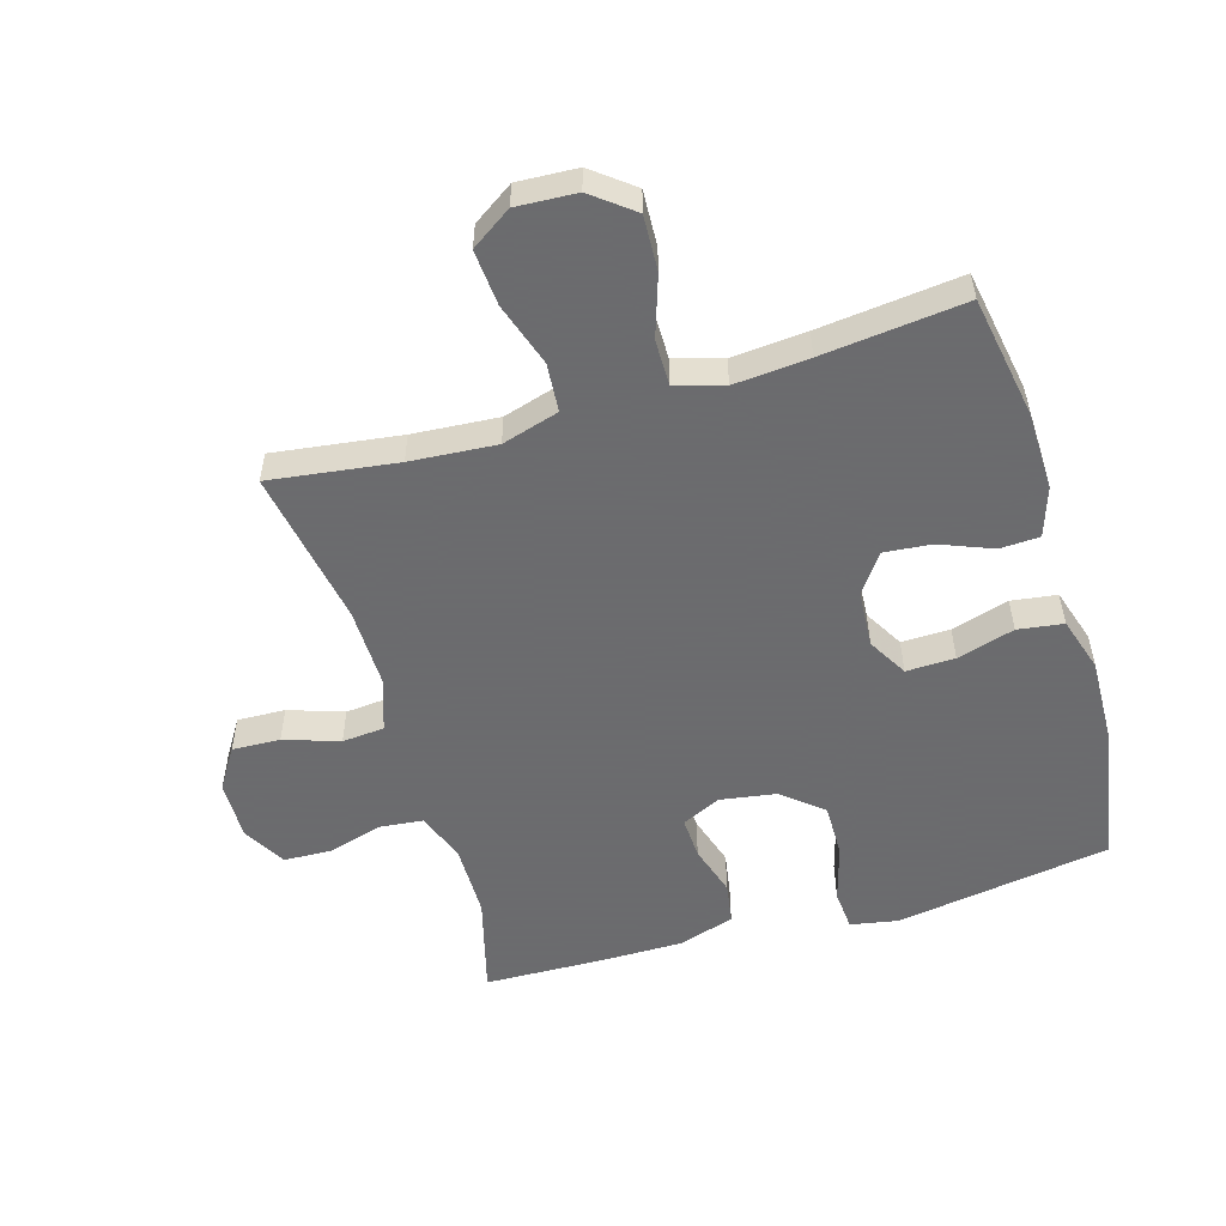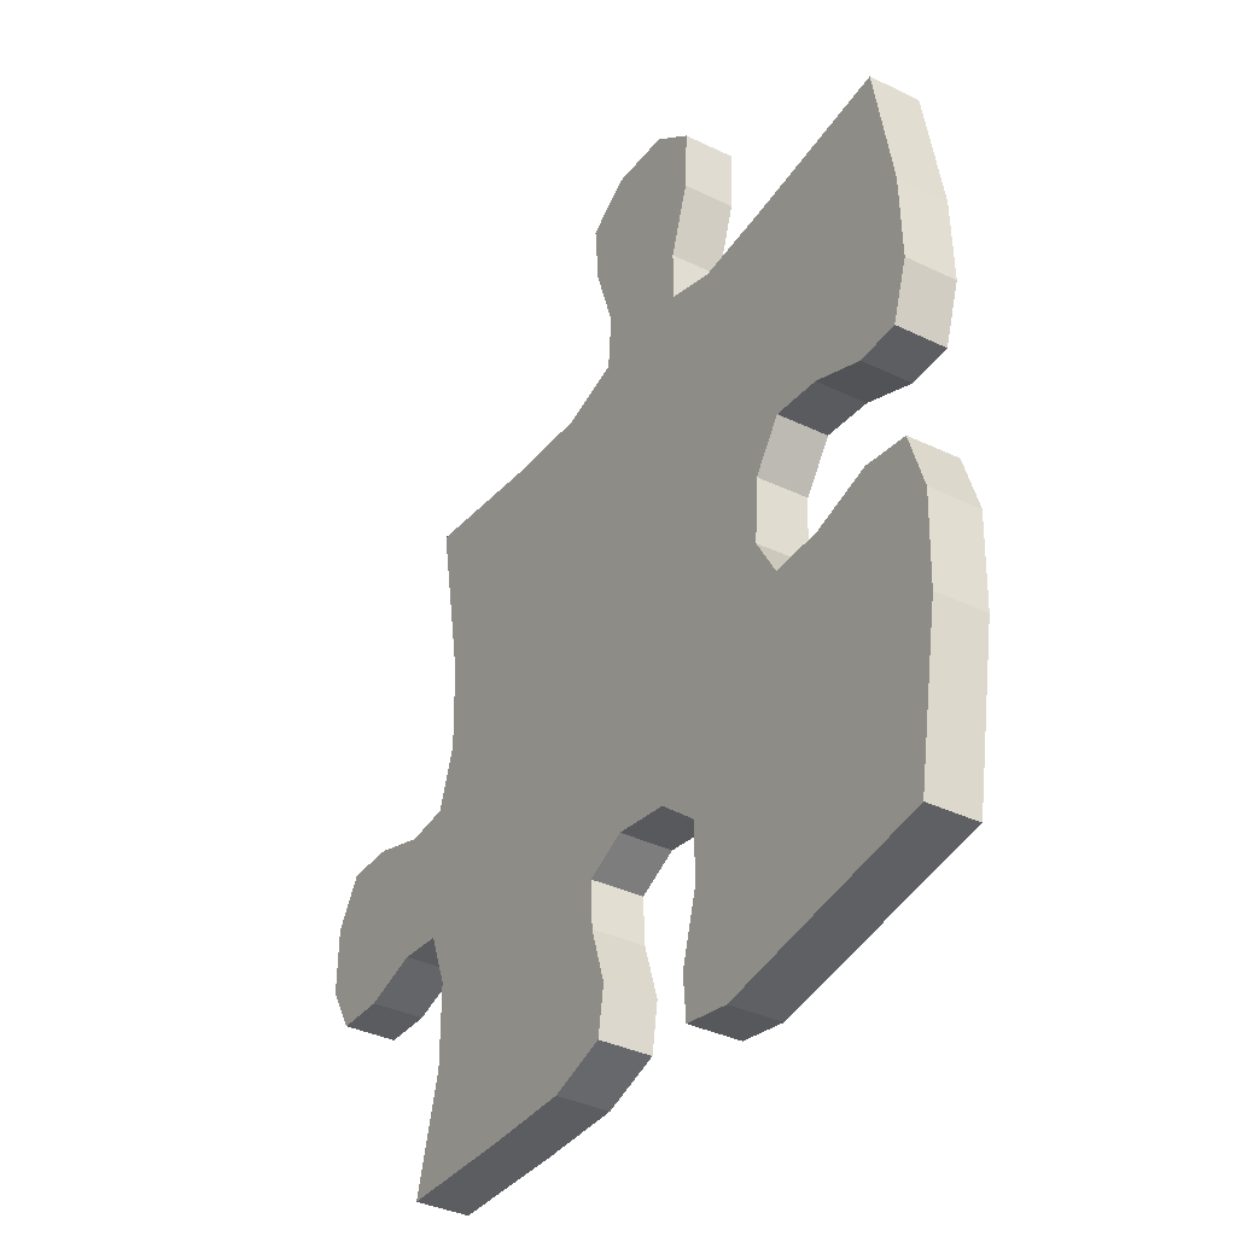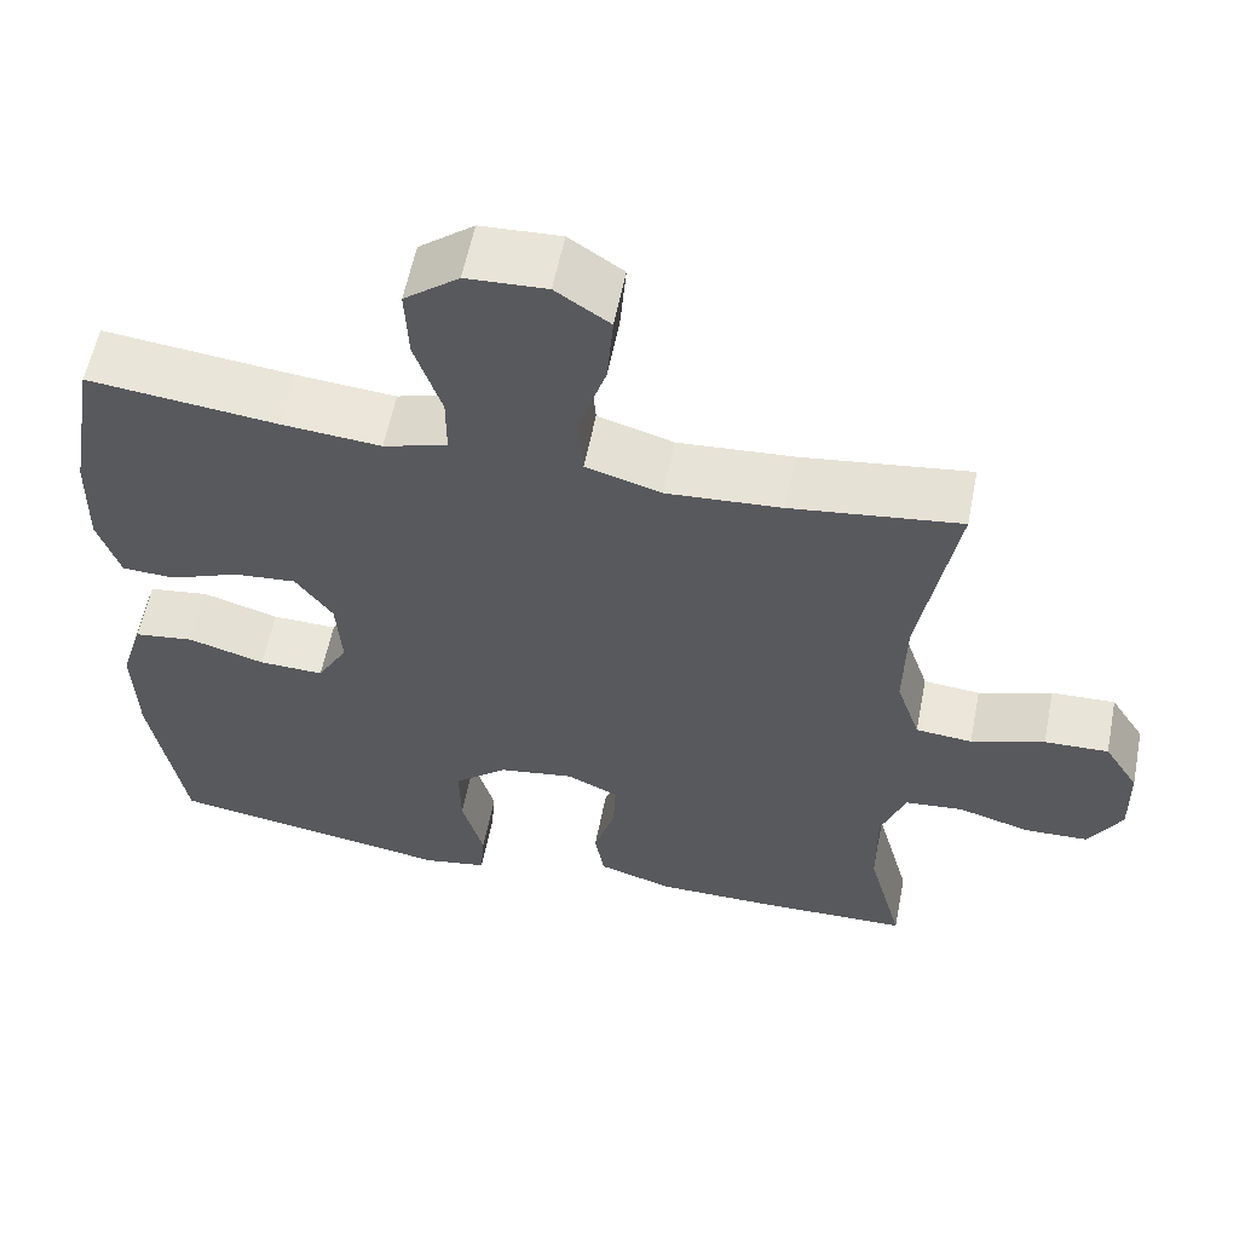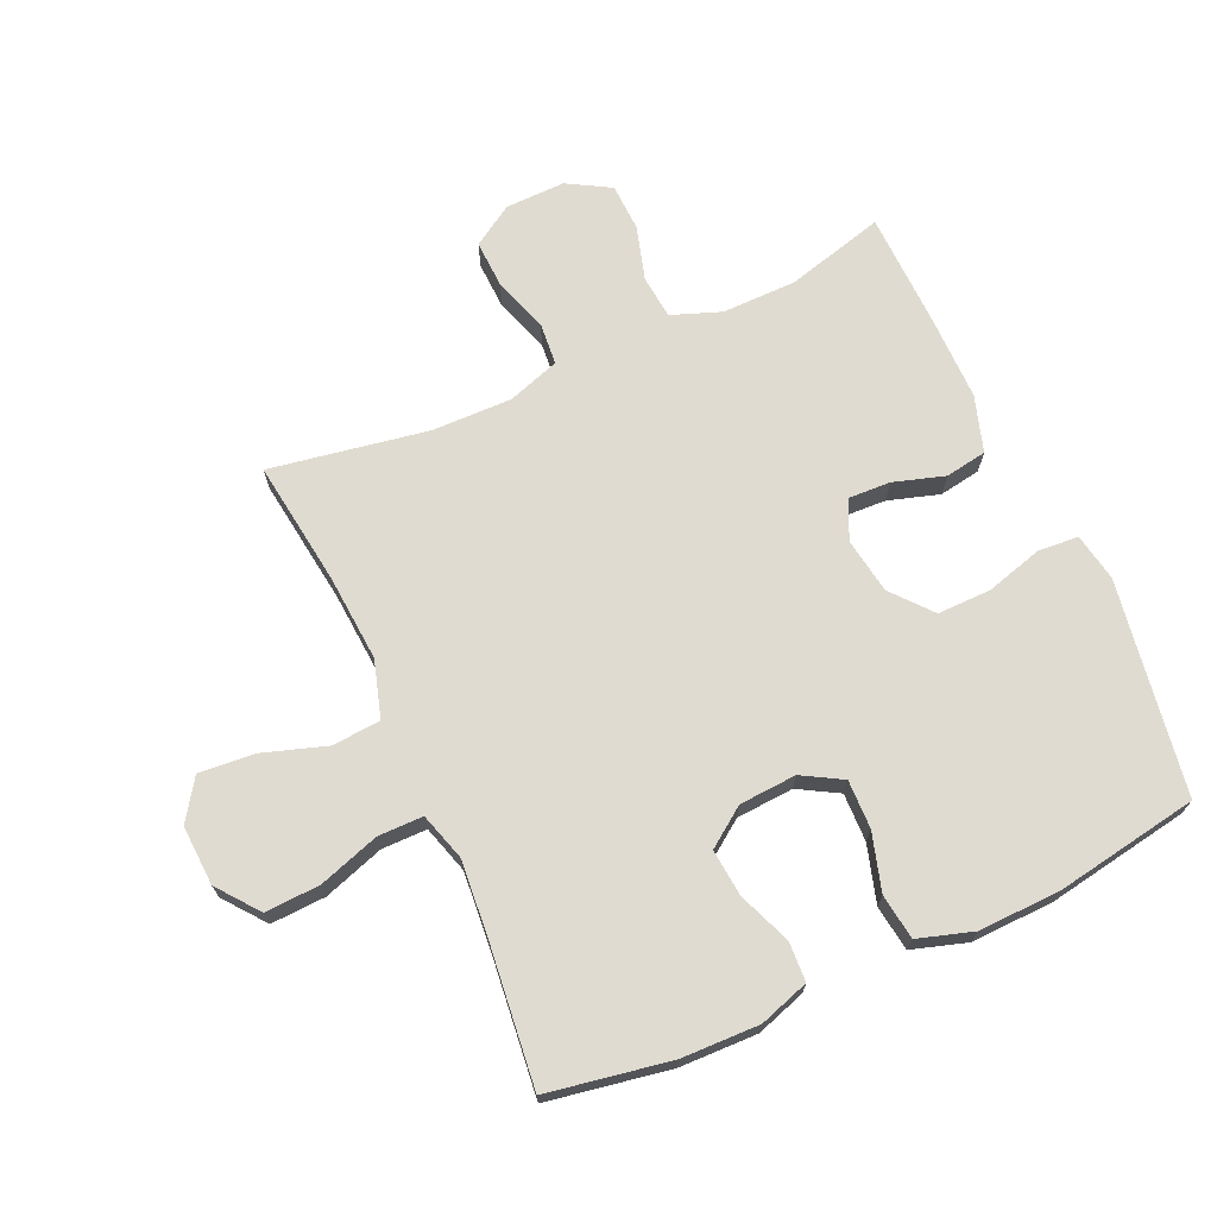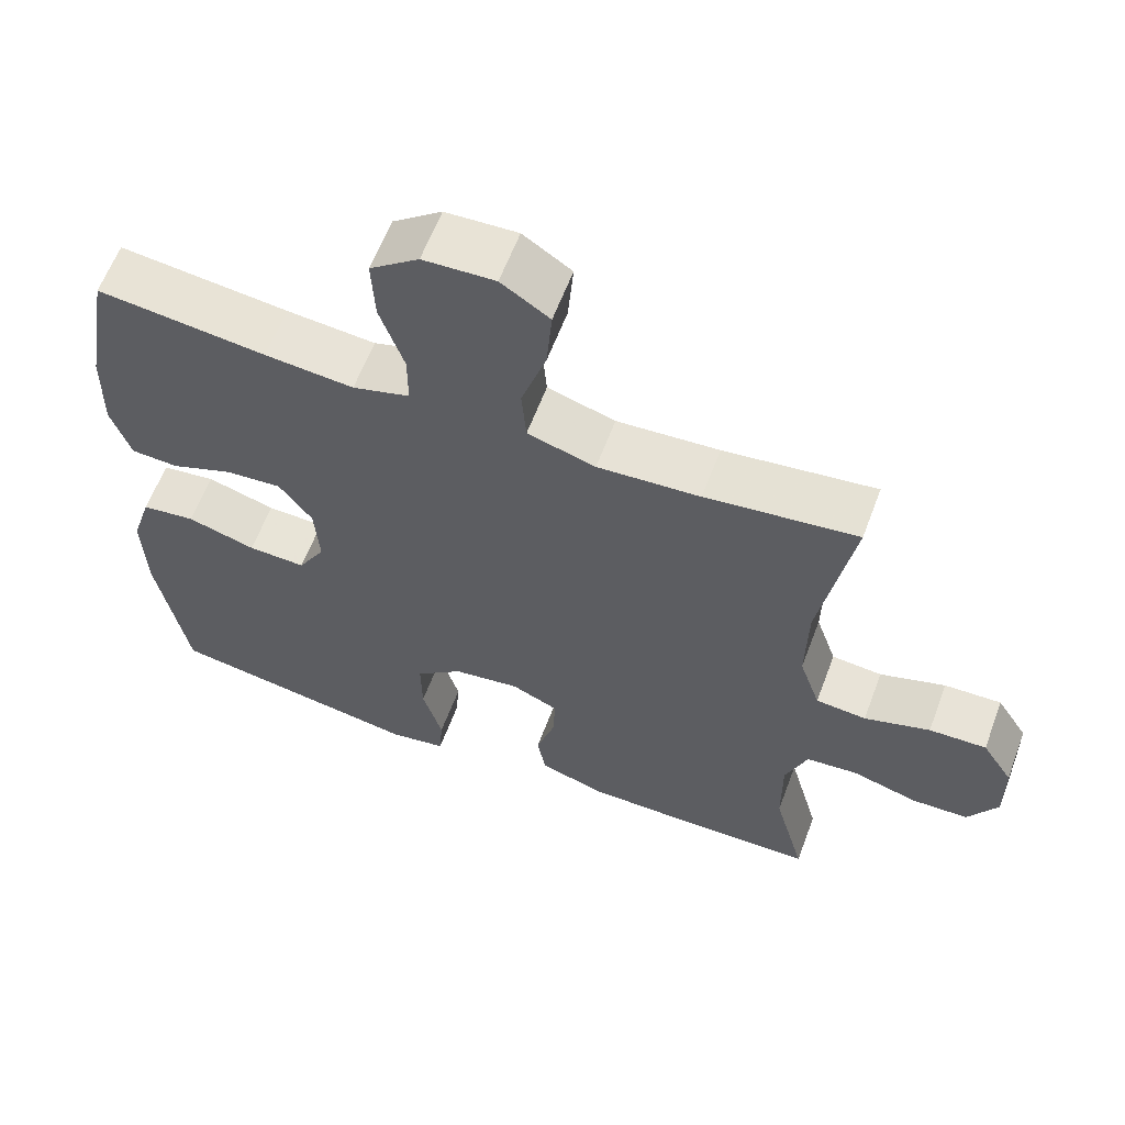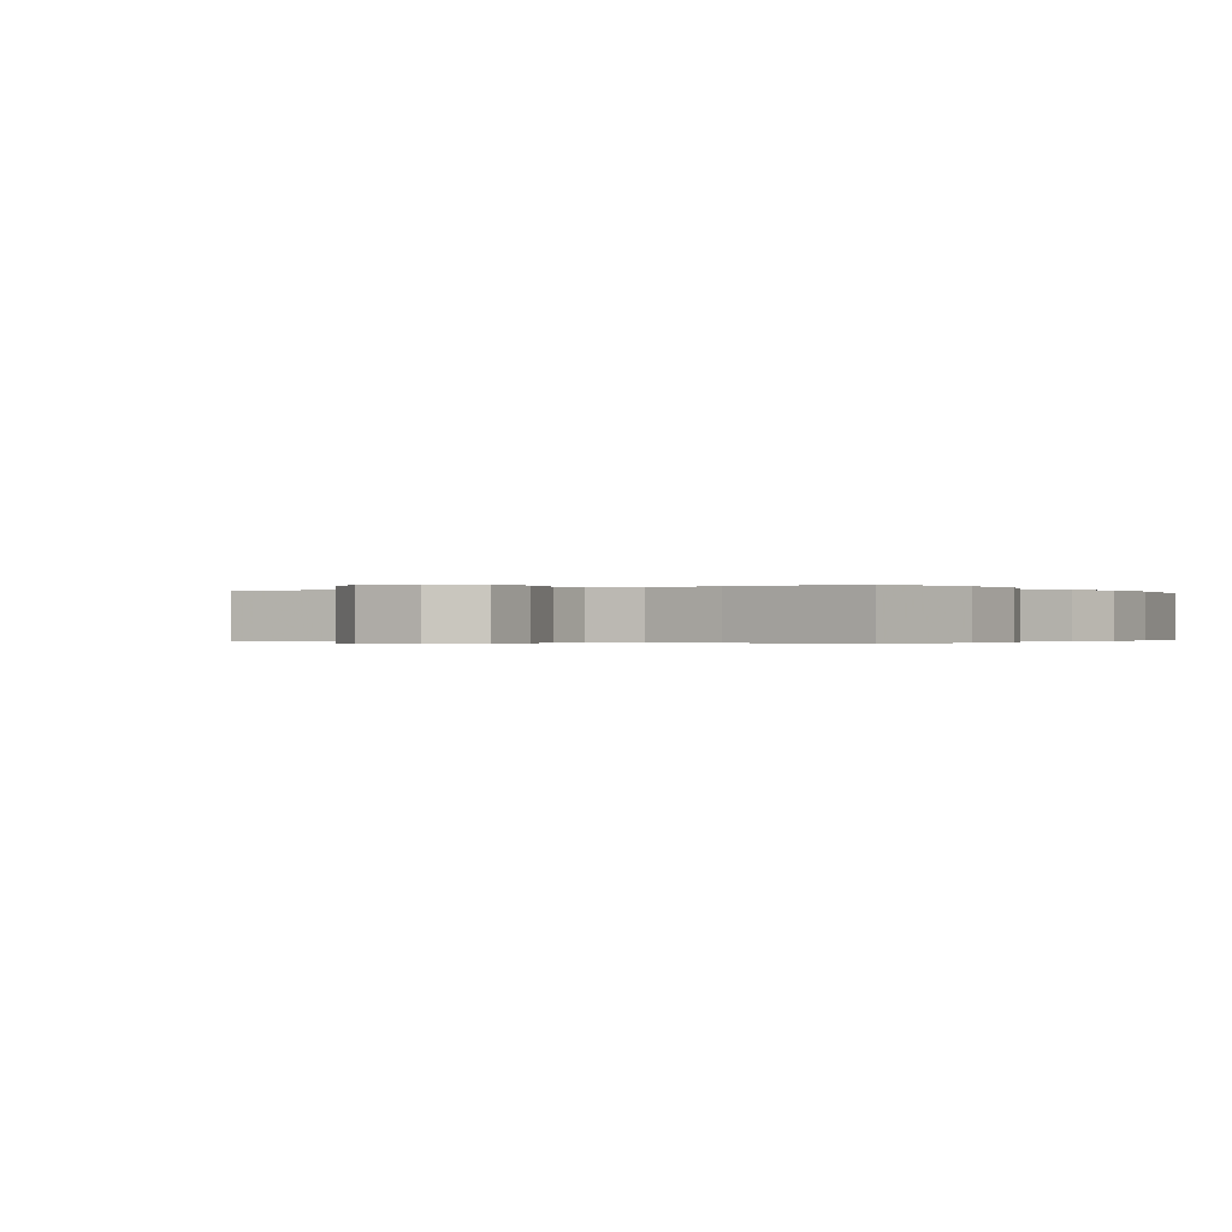
<metadata>
{"format":"obj","ext":"obj","renderer":"f3d","projection":"perspective","resolution":1024,"background":"white","views":[{"elev":-53.5,"azim":16.5,"up":"+Y"},{"elev":-37.1,"azim":58.2,"up":"+Z"},{"elev":58.4,"azim":-168.8,"up":"+Z"},{"elev":69.9,"azim":65.8,"up":"+Y"},{"elev":61.5,"azim":-159.4,"up":"+Z"},{"elev":-0.2,"azim":32.7,"up":"+Y"}]}
</metadata>
<code>
v 0.5 0.07 -0.5
v 0.276 0.07 -0.536
v 0.16 0.07 -0.555
v 0.084 0.07 -0.541
v 0.079 0.07 -0.477
v 0.105 0.07 -0.386
v 0.106 0.07 -0.301
v 0.043 0.07 -0.248
v -0.046 0.07 -0.234
v -0.108 0.07 -0.263
v -0.105 0.07 -0.33
v -0.08 0.07 -0.411
v -0.091 0.07 -0.477
v -0.18 0.07 -0.505
v -0.312 0.07 -0.505
v -0.5 0.07 -0.5
v -0.458 0.07 -0.343
v -0.457 0.07 -0.225
v -0.486 0.07 -0.147
v -0.555 0.07 -0.14
v -0.641 0.07 -0.165
v -0.717 0.07 -0.162
v -0.756 0.07 -0.094
v -0.754 0.07 0.001
v -0.713 0.07 0.066
v -0.637 0.07 0.063
v -0.55 0.07 0.034
v -0.483 0.07 0.04
v -0.455 0.07 0.123
v -0.457 0.07 0.25
v -0.5 0.07 0.5
v -0.299 0.07 0.473
v -0.163 0.07 0.463
v -0.073 0.07 0.49
v -0.067 0.07 0.567
v -0.1 0.07 0.668
v -0.107 0.07 0.756
v -0.043 0.07 0.799
v 0.052 0.07 0.794
v 0.117 0.07 0.743
v 0.113 0.07 0.656
v 0.081 0.07 0.56
v 0.081 0.07 0.488
v 0.157 0.07 0.465
v 0.275 0.07 0.475
v 0.5 0.07 0.5
v 0.534 0.07 0.306
v 0.537 0.07 0.183
v 0.511 0.07 0.104
v 0.448 0.07 0.101
v 0.365 0.07 0.134
v 0.29 0.07 0.141
v 0.246 0.07 0.08
v 0.24 0.07 -0.011
v 0.276 0.07 -0.074
v 0.353 0.07 -0.072
v 0.444 0.07 -0.045
v 0.516 0.07 -0.055
v 0.543 0.07 -0.142
v 0.539 0.07 -0.273
v 0.5 0 -0.5
v 0.276 0 -0.536
v 0.16 0 -0.555
v 0.084 0 -0.541
v 0.079 0 -0.477
v 0.105 0 -0.386
v 0.106 0 -0.301
v 0.043 0 -0.248
v -0.046 0 -0.234
v -0.108 0 -0.263
v -0.105 0 -0.33
v -0.08 0 -0.411
v -0.091 0 -0.477
v -0.18 0 -0.505
v -0.312 0 -0.505
v -0.5 0 -0.5
v -0.458 0 -0.343
v -0.457 0 -0.225
v -0.486 0 -0.147
v -0.555 0 -0.14
v -0.641 0 -0.165
v -0.717 0 -0.162
v -0.756 0 -0.094
v -0.754 0 0.001
v -0.713 0 0.066
v -0.637 0 0.063
v -0.55 0 0.034
v -0.483 0 0.04
v -0.455 0 0.123
v -0.457 0 0.25
v -0.5 0 0.5
v -0.299 0 0.473
v -0.163 0 0.463
v -0.073 0 0.49
v -0.067 0 0.567
v -0.1 0 0.668
v -0.107 0 0.756
v -0.043 0 0.799
v 0.052 0 0.794
v 0.117 0 0.743
v 0.113 0 0.656
v 0.081 0 0.56
v 0.081 0 0.488
v 0.157 0 0.465
v 0.275 0 0.475
v 0.5 0 0.5
v 0.534 0 0.306
v 0.537 0 0.183
v 0.511 0 0.104
v 0.448 0 0.101
v 0.365 0 0.134
v 0.29 0 0.141
v 0.246 0 0.08
v 0.24 0 -0.011
v 0.276 0 -0.074
v 0.353 0 -0.072
v 0.444 0 -0.045
v 0.516 0 -0.055
v 0.543 0 -0.142
v 0.539 0 -0.273
f 59 60 1 2
f 56 57 58 59
f 55 56 59 2
f 54 55 2 3
f 53 54 3 4
f 48 49 50 51
f 48 51 52
f 45 46 47 48
f 44 45 48 52
f 43 44 52 53
f 39 40 41 42
f 39 42 43
f 38 39 43
f 35 36 37 38
f 34 35 38 43
f 33 34 43 53
f 30 31 32
f 29 30 32 33
f 28 29 33 53
f 24 25 26 27
f 20 21 22 23
f 19 20 23 24
f 14 15 16 17
f 14 17 18
f 11 12 13 14
f 10 11 14 18
f 9 10 18 19
f 53 4 5 6
f 53 6 7
f 8 9 19 24
f 8 24 27 28
f 53 7 8
f 8 28 53
f 62 61 120 119
f 119 118 117 116
f 62 119 116 115
f 63 62 115 114
f 64 63 114 113
f 111 110 109 108
f 112 111 108
f 108 107 106 105
f 112 108 105 104
f 113 112 104 103
f 102 101 100 99
f 103 102 99
f 103 99 98
f 98 97 96 95
f 103 98 95 94
f 113 103 94 93
f 92 91 90
f 93 92 90 89
f 113 93 89 88
f 87 86 85 84
f 83 82 81 80
f 84 83 80 79
f 77 76 75 74
f 78 77 74
f 74 73 72 71
f 78 74 71 70
f 79 78 70 69
f 66 65 64 113
f 67 66 113
f 84 79 69 68
f 88 87 84 68
f 68 67 113
f 113 88 68
f 1 61 62 2
f 2 62 63 3
f 3 63 64 4
f 4 64 65 5
f 5 65 66 6
f 6 66 67 7
f 7 67 68 8
f 8 68 69 9
f 9 69 70 10
f 10 70 71 11
f 11 71 72 12
f 12 72 73 13
f 13 73 74 14
f 14 74 75 15
f 15 75 76 16
f 16 76 77 17
f 17 77 78 18
f 18 78 79 19
f 19 79 80 20
f 20 80 81 21
f 21 81 82 22
f 22 82 83 23
f 23 83 84 24
f 24 84 85 25
f 25 85 86 26
f 26 86 87 27
f 27 87 88 28
f 28 88 89 29
f 29 89 90 30
f 30 90 91 31
f 31 91 92 32
f 32 92 93 33
f 33 93 94 34
f 34 94 95 35
f 35 95 96 36
f 36 96 97 37
f 37 97 98 38
f 38 98 99 39
f 39 99 100 40
f 40 100 101 41
f 41 101 102 42
f 42 102 103 43
f 43 103 104 44
f 44 104 105 45
f 45 105 106 46
f 46 106 107 47
f 47 107 108 48
f 48 108 109 49
f 49 109 110 50
f 50 110 111 51
f 51 111 112 52
f 52 112 113 53
f 53 113 114 54
f 54 114 115 55
f 55 115 116 56
f 56 116 117 57
f 57 117 118 58
f 58 118 119 59
f 59 119 120 60
f 60 120 61 1

</code>
